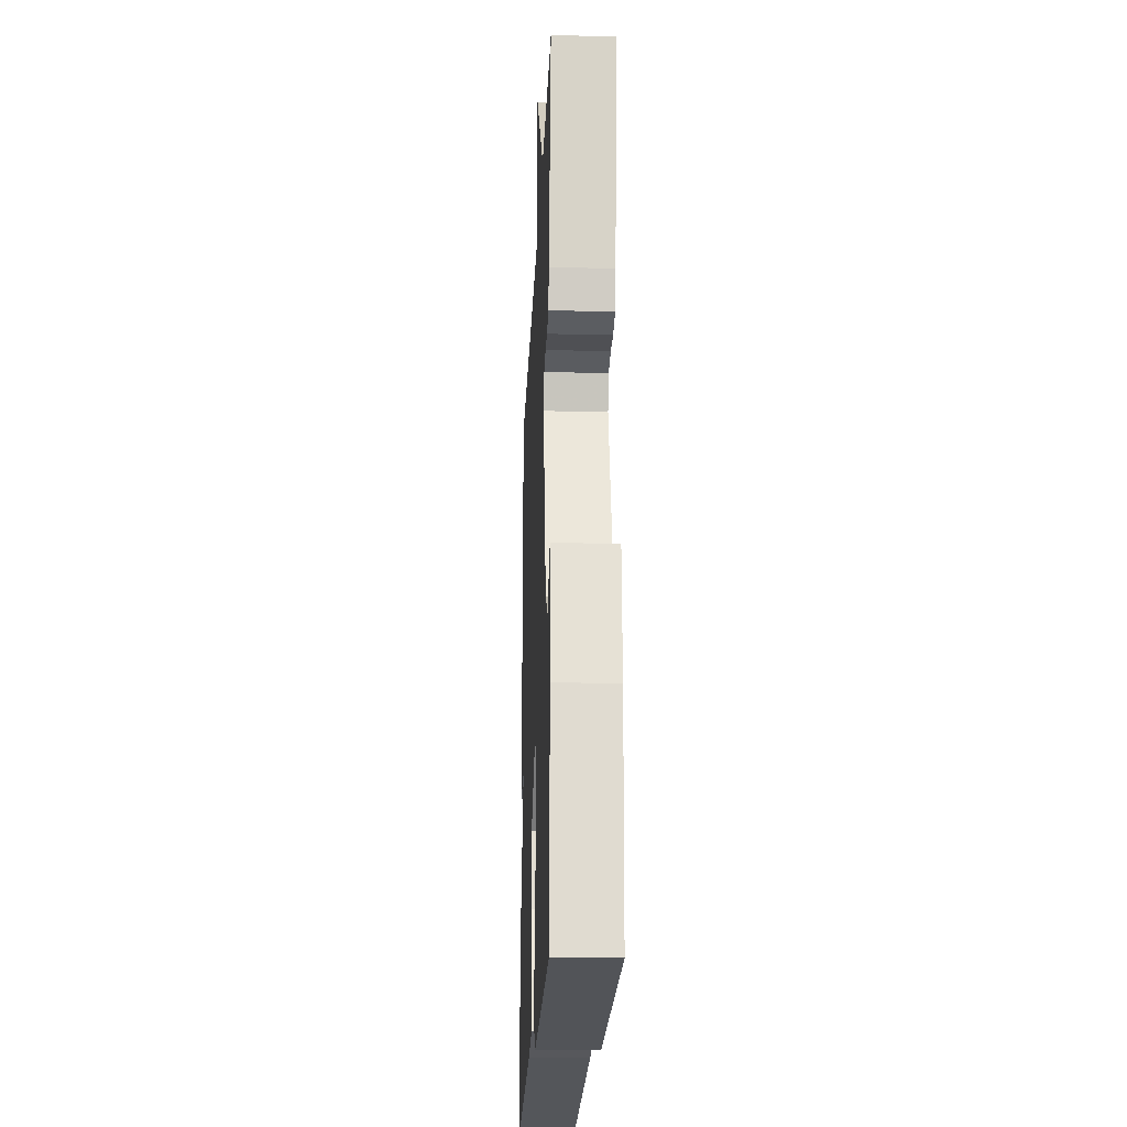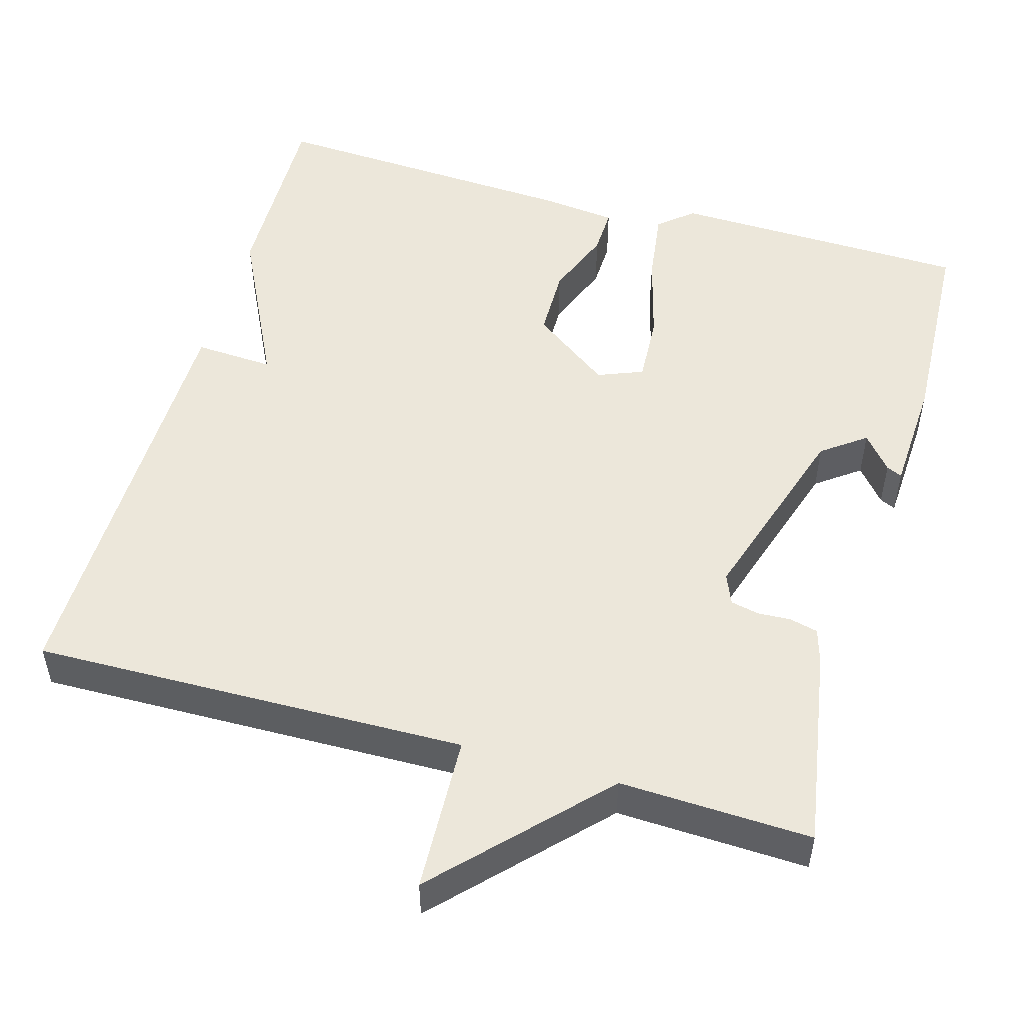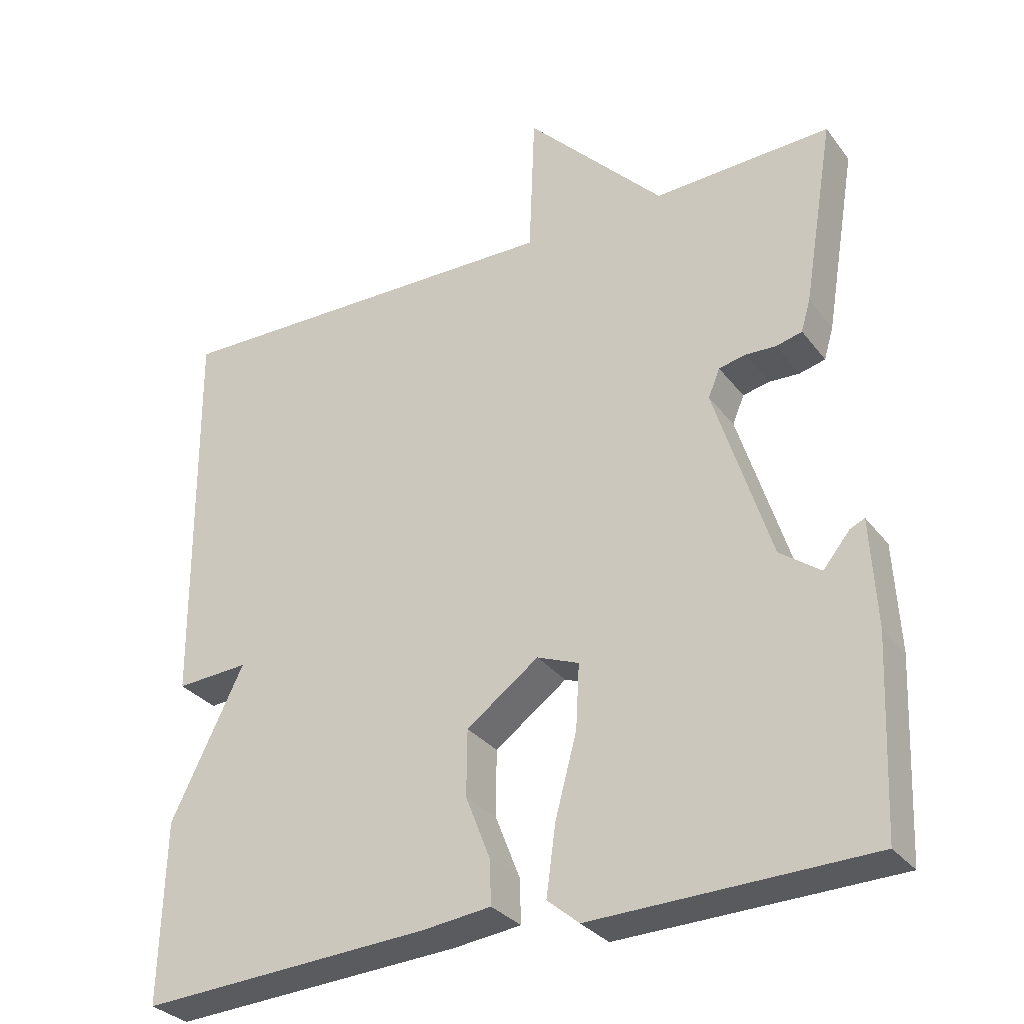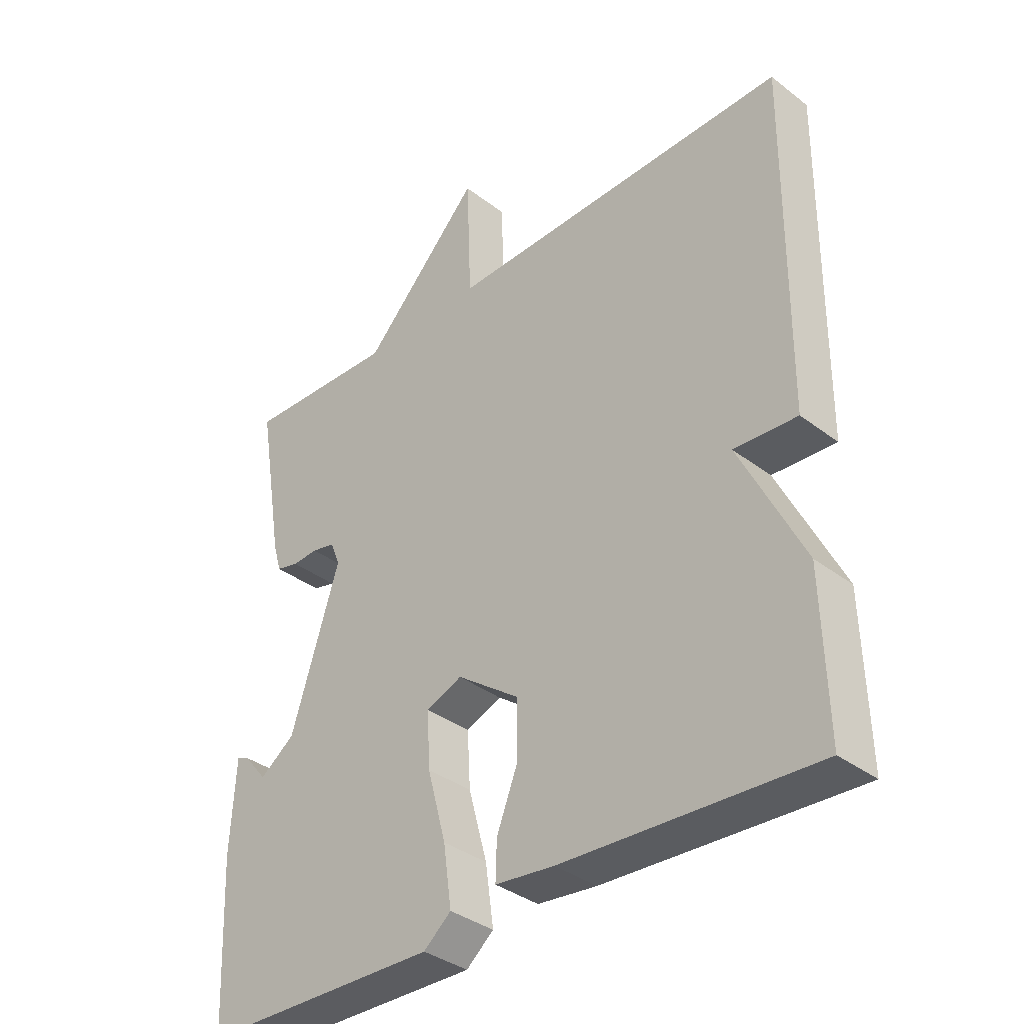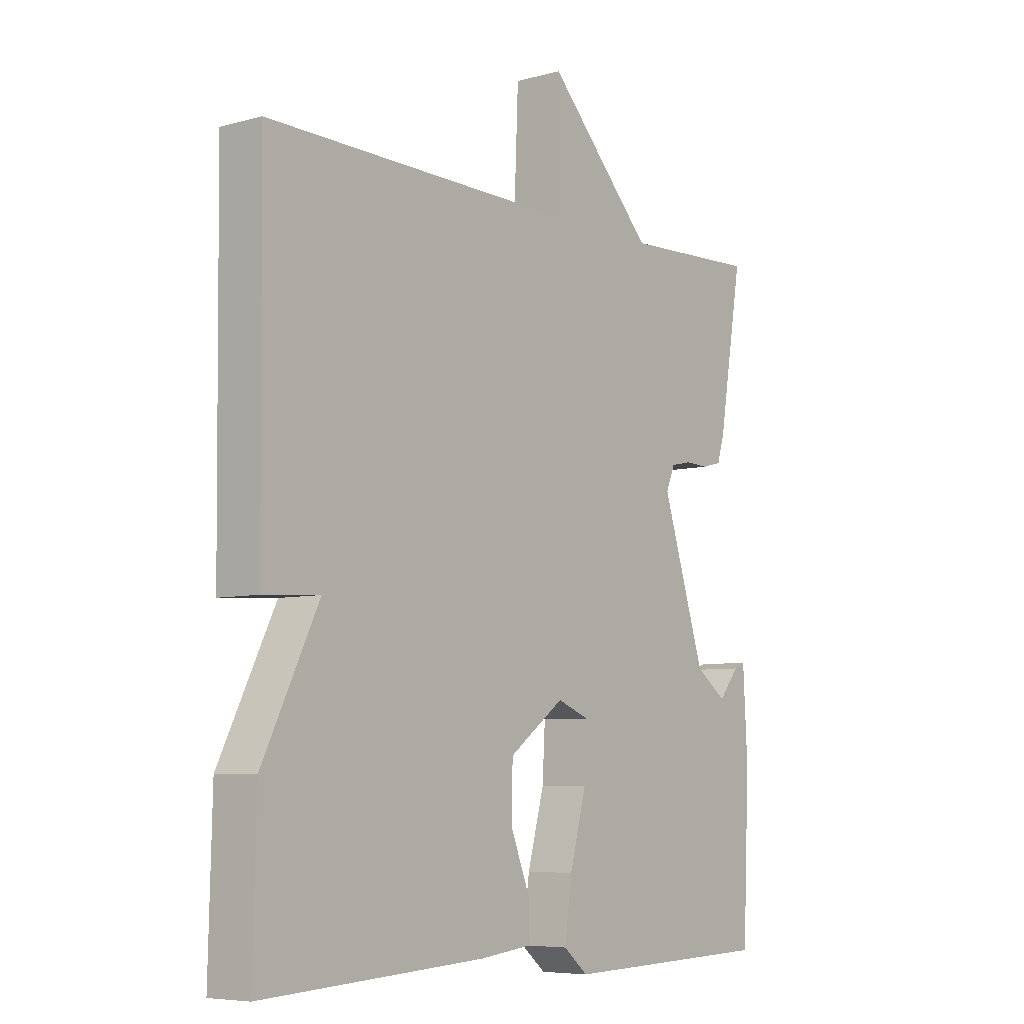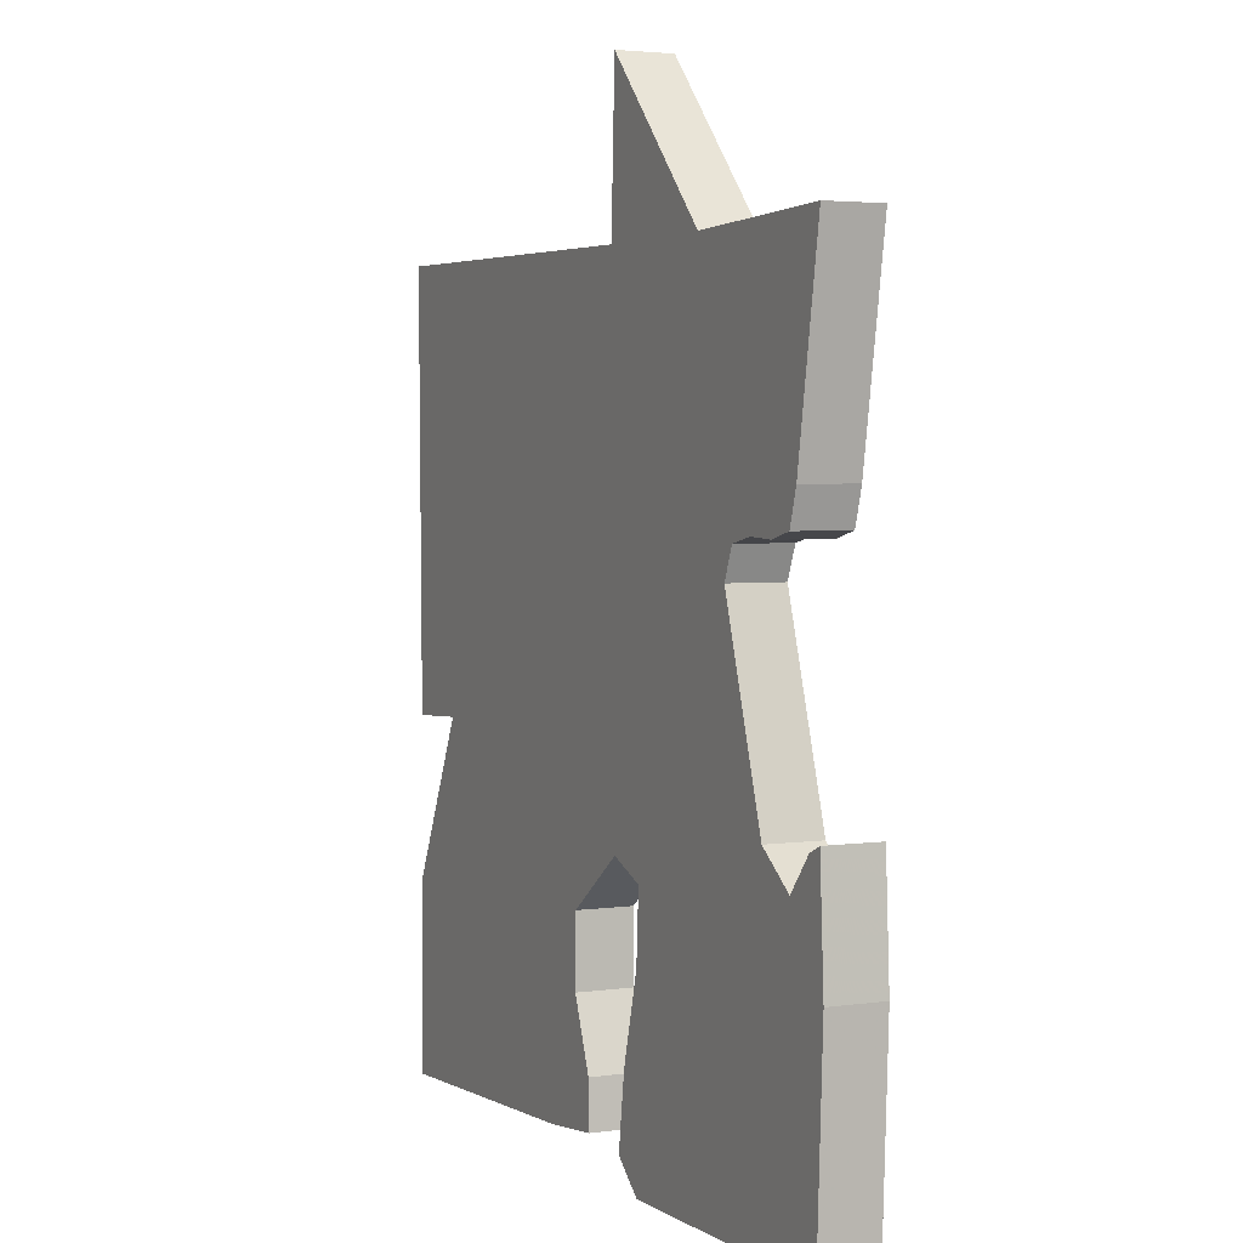
<metadata>
{"format":"obj","ext":"obj","renderer":"f3d","projection":"perspective","resolution":1024,"background":"white","views":[{"elev":-21.9,"azim":87.5,"up":"+Z"},{"elev":51.2,"azim":15.9,"up":"+Y"},{"elev":-31.0,"azim":30.6,"up":"+Z"},{"elev":-36.3,"azim":-134.9,"up":"+Z"},{"elev":-6.6,"azim":-51.6,"up":"+Z"},{"elev":3.4,"azim":64.6,"up":"+Z"}]}
</metadata>
<code>
v -0.5 0.07 -0.5
v -0.494 0.07 -0.251
v -0.393 0.07 -0.045
v -0.494 0.07 -0.051
v -0.5 0.07 0.5
v 0.055 0.07 0.49
v 0.063 0.07 0.691
v 0.255 0.07 0.49
v 0.5 0.07 0.5
v 0.457 0.07 0.243
v 0.444 0.07 0.199
v 0.408 0.07 0.19
v 0.366 0.07 0.192
v 0.329 0.07 0.184
v 0.313 0.07 0.145
v 0.391 0.07 -0.101
v 0.447 0.07 -0.142
v 0.484 0.07 -0.097
v 0.504 0.07 -0.088
v 0.512 0.07 -0.236
v 0.5 0.07 -0.5
v 0.117 0.07 -0.51
v 0.073 0.07 -0.473
v 0.086 0.07 -0.378
v 0.116 0.07 -0.266
v 0.121 0.07 -0.177
v 0.063 0.07 -0.154
v -0.037 0.07 -0.227
v -0.038 0.07 -0.318
v -0.004 0.07 -0.405
v -0.002 0.07 -0.466
v -0.097 0.07 -0.477
v -0.5 0 -0.5
v -0.494 0 -0.251
v -0.393 0 -0.045
v -0.494 0 -0.051
v -0.5 0 0.5
v 0.055 0 0.49
v 0.063 0 0.691
v 0.255 0 0.49
v 0.5 0 0.5
v 0.457 0 0.243
v 0.444 0 0.199
v 0.408 0 0.19
v 0.366 0 0.192
v 0.329 0 0.184
v 0.313 0 0.145
v 0.391 0 -0.101
v 0.447 0 -0.142
v 0.484 0 -0.097
v 0.504 0 -0.088
v 0.512 0 -0.236
v 0.5 0 -0.5
v 0.117 0 -0.51
v 0.073 0 -0.473
v 0.086 0 -0.378
v 0.116 0 -0.266
v 0.121 0 -0.177
v 0.063 0 -0.154
v -0.037 0 -0.227
v -0.038 0 -0.318
v -0.004 0 -0.405
v -0.002 0 -0.466
v -0.097 0 -0.477
f 1 2 3
f 32 1 3
f 31 32 3
f 30 31 3
f 29 30 3
f 28 29 3
f 27 28 3
f 23 24 25
f 22 23 25
f 21 22 25
f 20 21 25
f 20 25 26
f 17 18 19 20
f 20 26 27
f 17 20 27
f 16 17 27
f 11 12 13
f 10 11 13
f 9 10 13
f 8 9 13
f 8 13 14
f 7 8 14
f 6 7 14
f 6 14 15
f 5 6 15
f 4 5 15
f 3 4 15
f 3 15 16 27
f 35 34 33
f 35 33 64
f 35 64 63
f 35 63 62
f 35 62 61
f 35 61 60
f 35 60 59
f 57 56 55
f 57 55 54
f 57 54 53
f 57 53 52
f 58 57 52
f 52 51 50 49
f 59 58 52
f 59 52 49
f 59 49 48
f 45 44 43
f 45 43 42
f 45 42 41
f 45 41 40
f 46 45 40
f 46 40 39
f 46 39 38
f 47 46 38
f 47 38 37
f 47 37 36
f 47 36 35
f 59 48 47 35
f 1 33 34 2
f 2 34 35 3
f 3 35 36 4
f 4 36 37 5
f 5 37 38 6
f 6 38 39 7
f 7 39 40 8
f 8 40 41 9
f 9 41 42 10
f 10 42 43 11
f 11 43 44 12
f 12 44 45 13
f 13 45 46 14
f 14 46 47 15
f 15 47 48 16
f 16 48 49 17
f 17 49 50 18
f 18 50 51 19
f 19 51 52 20
f 20 52 53 21
f 21 53 54 22
f 22 54 55 23
f 23 55 56 24
f 24 56 57 25
f 25 57 58 26
f 26 58 59 27
f 27 59 60 28
f 28 60 61 29
f 29 61 62 30
f 30 62 63 31
f 31 63 64 32
f 32 64 33 1

</code>
